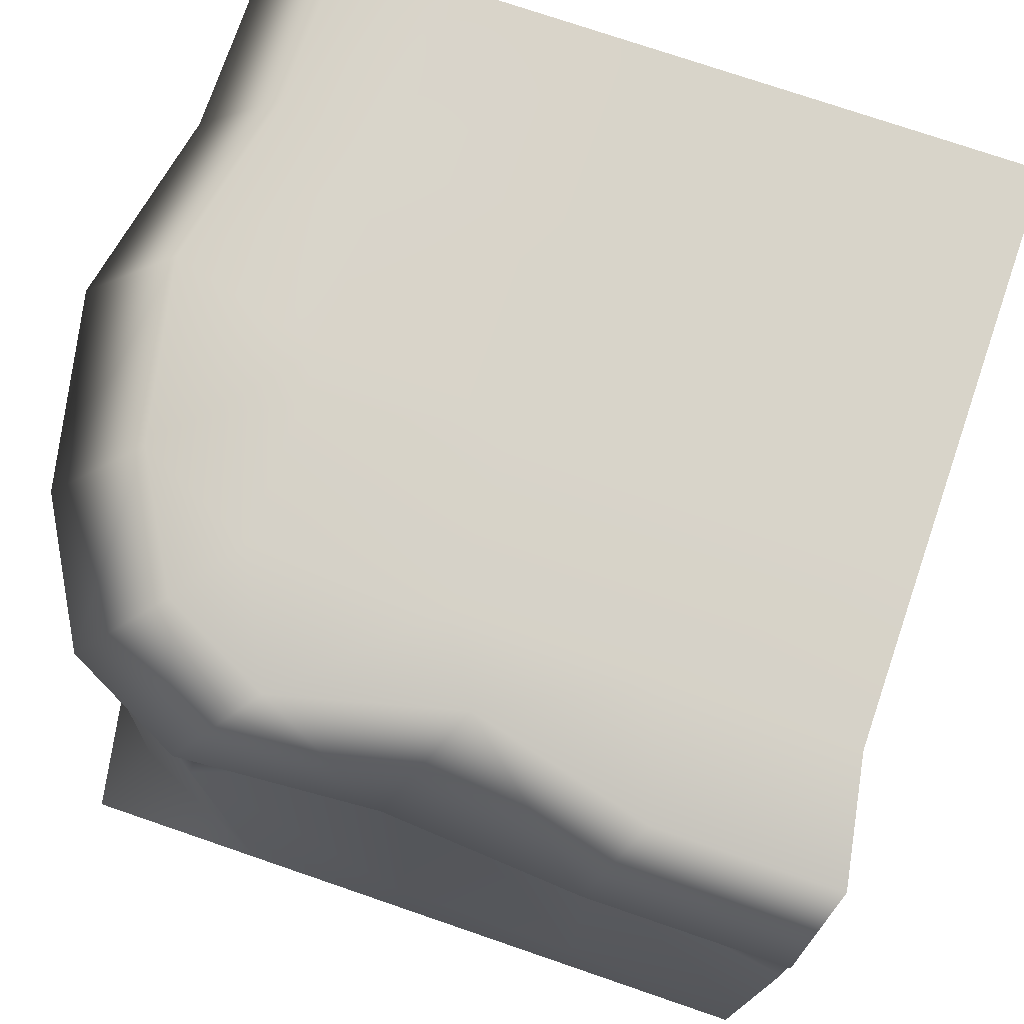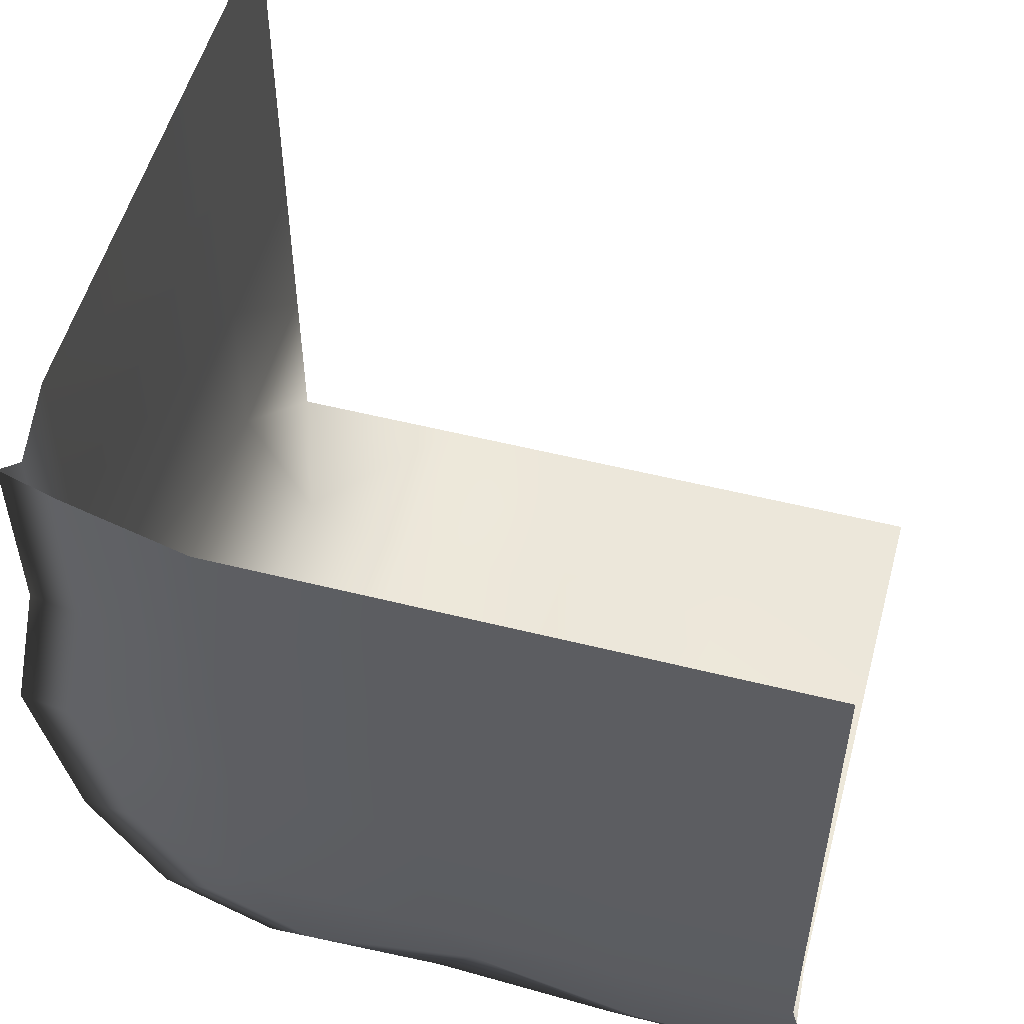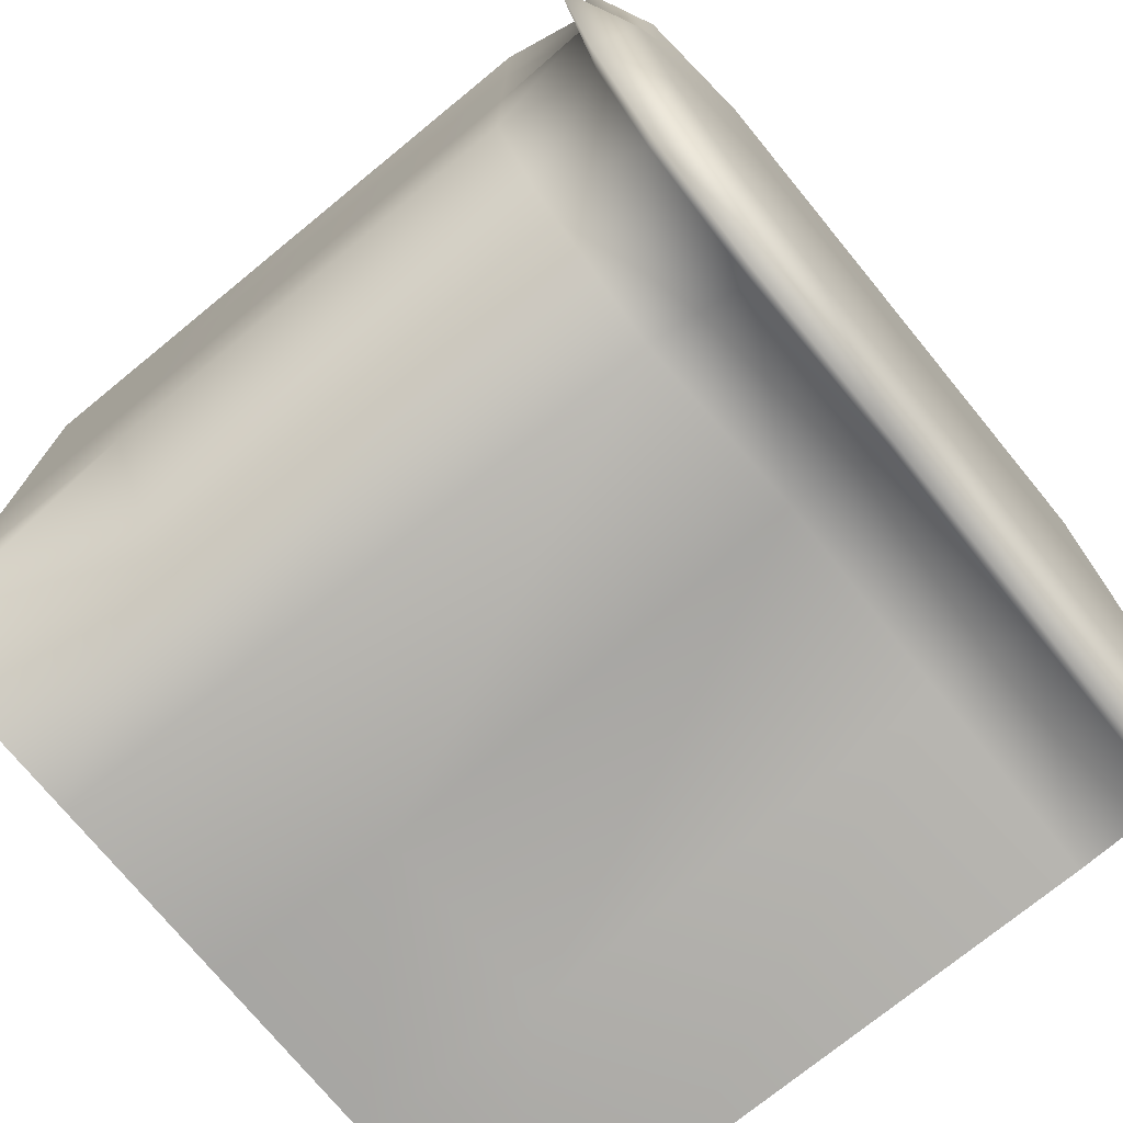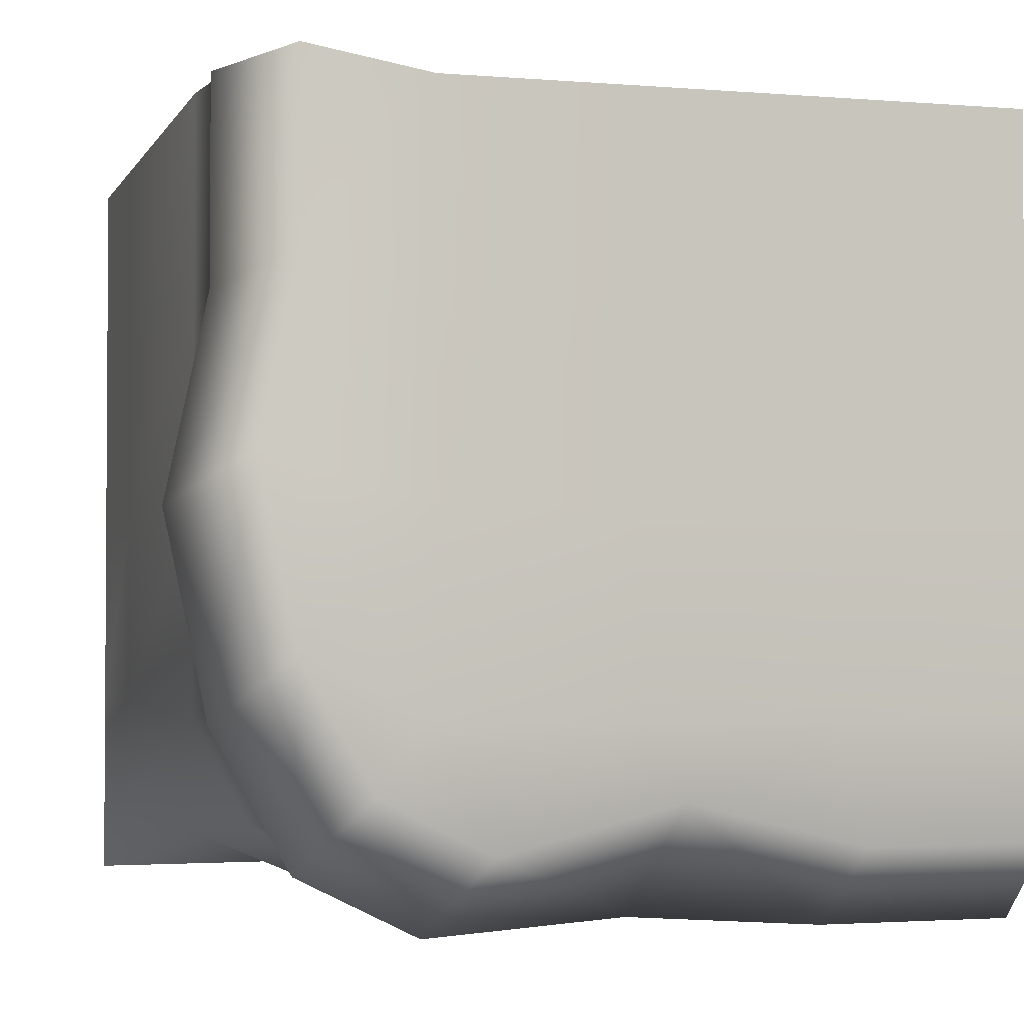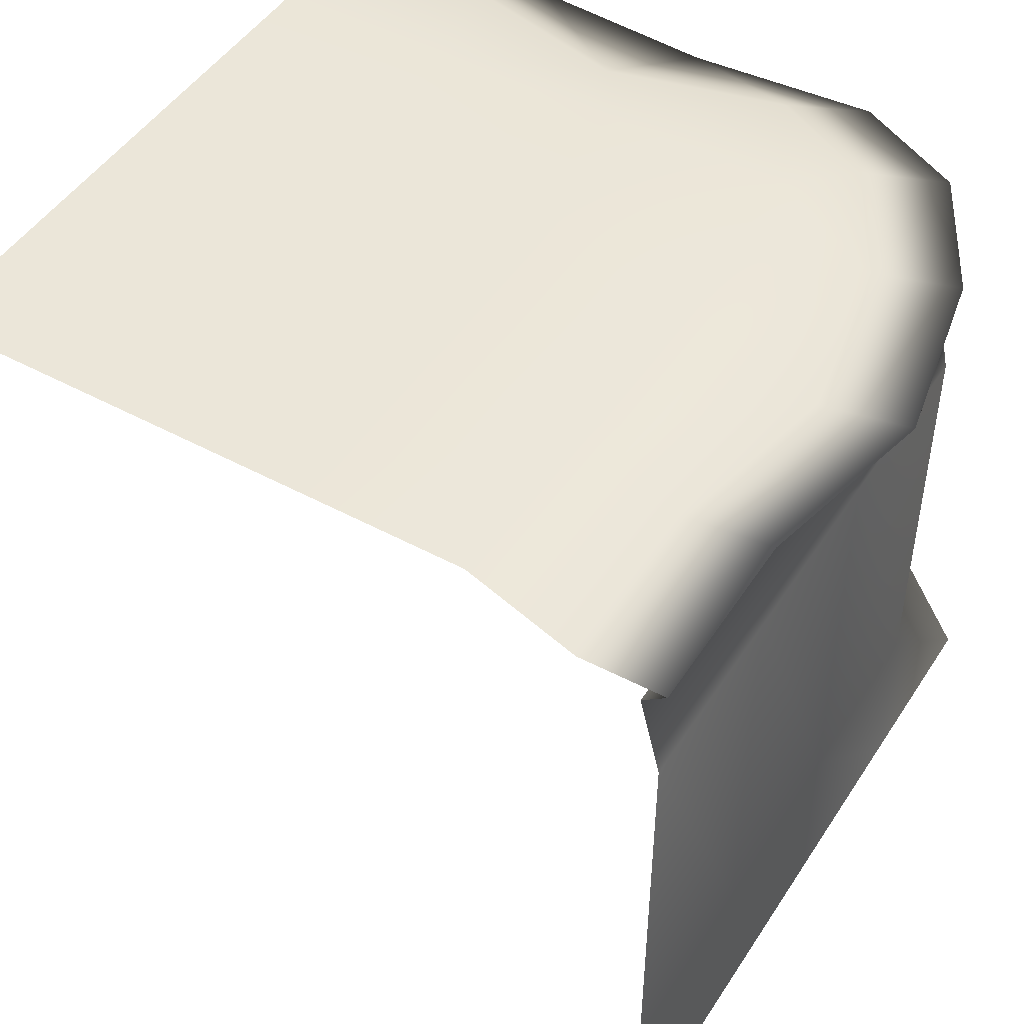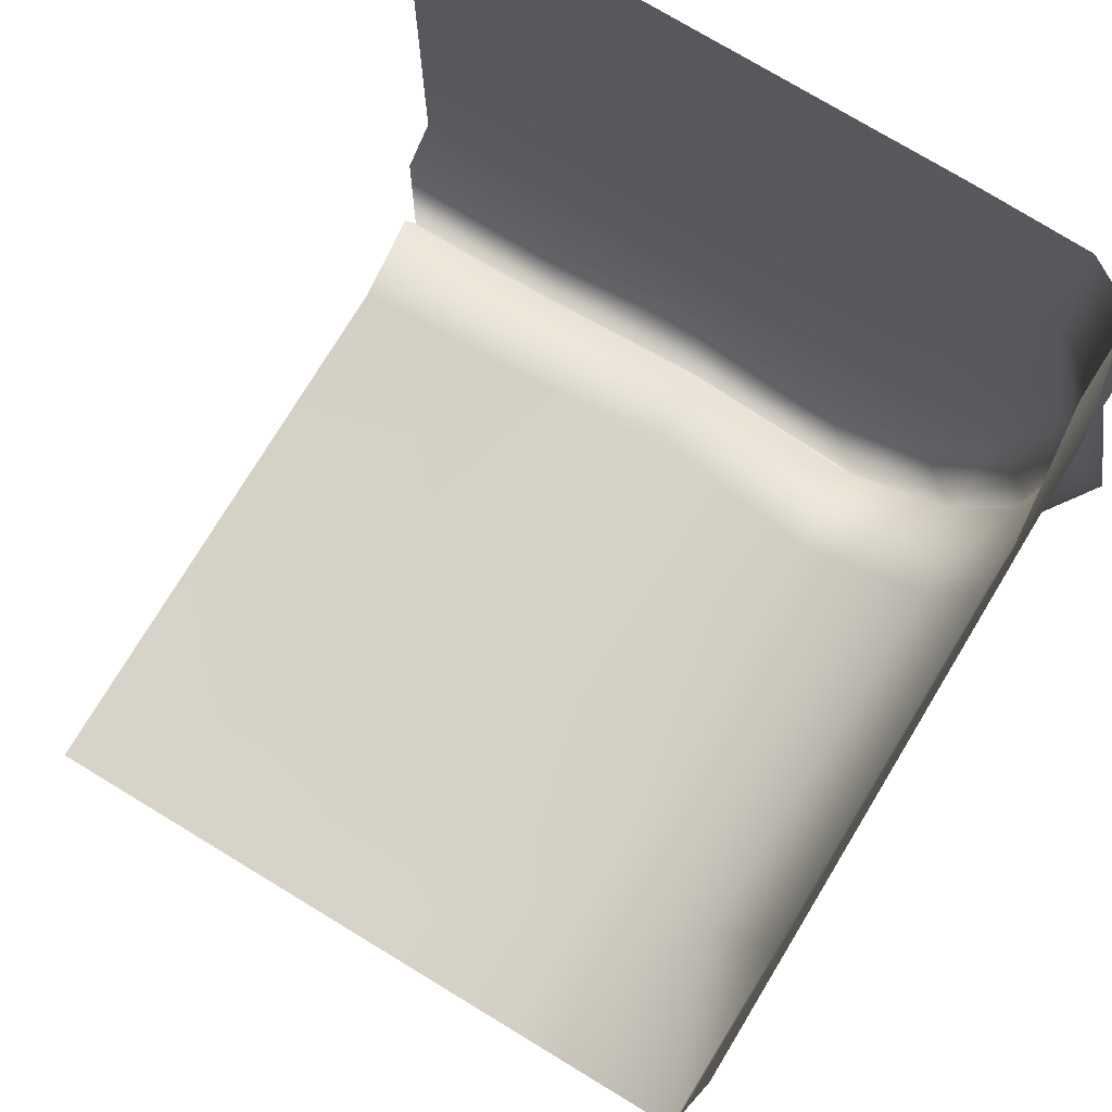
<metadata>
{"format":"obj","ext":"obj","renderer":"f3d","projection":"perspective","resolution":1024,"background":"white","views":[{"elev":75.0,"azim":-161.1,"up":"+Y"},{"elev":53.5,"azim":-165.0,"up":"+Z"},{"elev":-74.1,"azim":129.3,"up":"+Z"},{"elev":-2.3,"azim":163.7,"up":"+Z"},{"elev":47.7,"azim":31.4,"up":"+Y"},{"elev":75.8,"azim":31.2,"up":"+Z"}]}
</metadata>
<code>
o Cube.004_Cube.014
v -16.5 32 16.5
v -16.5 -1 -16.5
v -17.5 31.48 -13.46
v 16.5 -1 16.5
v 13.47 31.48 17.52
v 16.5 -1 -16.5
v 10.43 31.48 -11.1
v -16.5 32 8.25
v -16.5 32 0
v -16.5 32 -8.25
v -16.46 30.07 -16.62
v -16.5 25.65 -16.5
v -16.5 7.25 -16.5
v 8.25 -1 -16.5
v 0 -1 -16.5
v -8.25 -1 -16.5
v -9.761 31.48 -13.46
v -2.018 31.48 -11.51
v 5.726 31.48 -13.46
v 13.38 30.07 -14.1
v 14.21 25.65 -12.46
v 13.51 7.25 -14.24
v 16.5 -1 8.25
v 16.5 -1 0
v 16.5 -1 -8.25
v 13.47 31.48 -5.713
v 15.11 31.48 2.03
v 13.47 31.48 9.774
v 16.62 30.07 16.46
v 16.5 25.65 16.5
v 16.5 7.25 16.5
v 8.25 32 16.5
v 0 32 16.5
v -8.25 32 16.5
v 8.25 32 -8.25
v 8.25 32 0
v 8.25 32 8.25
v 0 32 -8.25
v 0 32 0
v 0 32 8.25
v -8.25 32 -8.25
v -8.25 32 0
v -8.25 32 8.25
v 16.5 7.25 -8.25
v 16.5 7.25 0
v 16.5 7.25 8.25
v 16.5 25.65 -8.25
v 16.5 25.65 0
v 16.5 25.65 8.25
v 16.62 30.07 -8.352
v 18.38 30.07 -0.08181
v 16.62 30.07 8.189
v -8.25 7.25 -16.5
v 0 7.25 -16.5
v 8.25 7.25 -16.5
v -8.25 25.65 -15.3
v 0 25.65 -13.58
v 8.25 25.65 -16.5
v -8.189 30.07 -16.62
v 0.08148 30.07 -16.04
v 8.352 30.07 -16.62
v -16.76 29.67 -15.72
v 13 29.67 -12.49
v 15.72 29.67 16.76
v 15.72 29.67 -7.596
v 16.58 29.67 0.5235
v 15.72 29.67 8.643
v -8.641 29.67 -15.12
v -0.521 29.67 -13.99
v 7.599 29.67 -15.72
f 61 19 7 20
f 52 28 5 29
f 43 8 1 34
f 28 37 32 5
f 37 40 33 32
f 40 43 34 33
f 7 19 35 26
f 26 35 36 27
f 27 36 37 28
f 19 18 38 35
f 35 38 39 36
f 36 39 40 37
f 18 17 41 38
f 38 41 42 39
f 39 42 43 40
f 17 3 10 41
f 41 10 9 42
f 42 9 8 43
f 23 46 31 4
f 46 49 30 31
f 67 52 29 64
f 6 22 44 25
f 25 44 45 24
f 24 45 46 23
f 22 21 47 44
f 44 47 48 45
f 45 48 49 46
f 63 20 50 65
f 65 50 51 66
f 66 51 52 67
f 20 7 26 50
f 50 26 27 51
f 51 27 28 52
f 14 55 22 6
f 55 58 21 22
f 70 61 20 63
f 2 13 53 16
f 16 53 54 15
f 15 54 55 14
f 13 12 56 53
f 53 56 57 54
f 54 57 58 55
f 62 11 59 68
f 68 59 60 69
f 69 60 61 70
f 11 3 17 59
f 59 17 18 60
f 60 18 19 61
f 57 69 70 58
f 56 68 69 57
f 12 62 68 56
f 58 70 63 21
f 48 66 67 49
f 47 65 66 48
f 21 63 65 47
f 49 67 64 30

</code>
